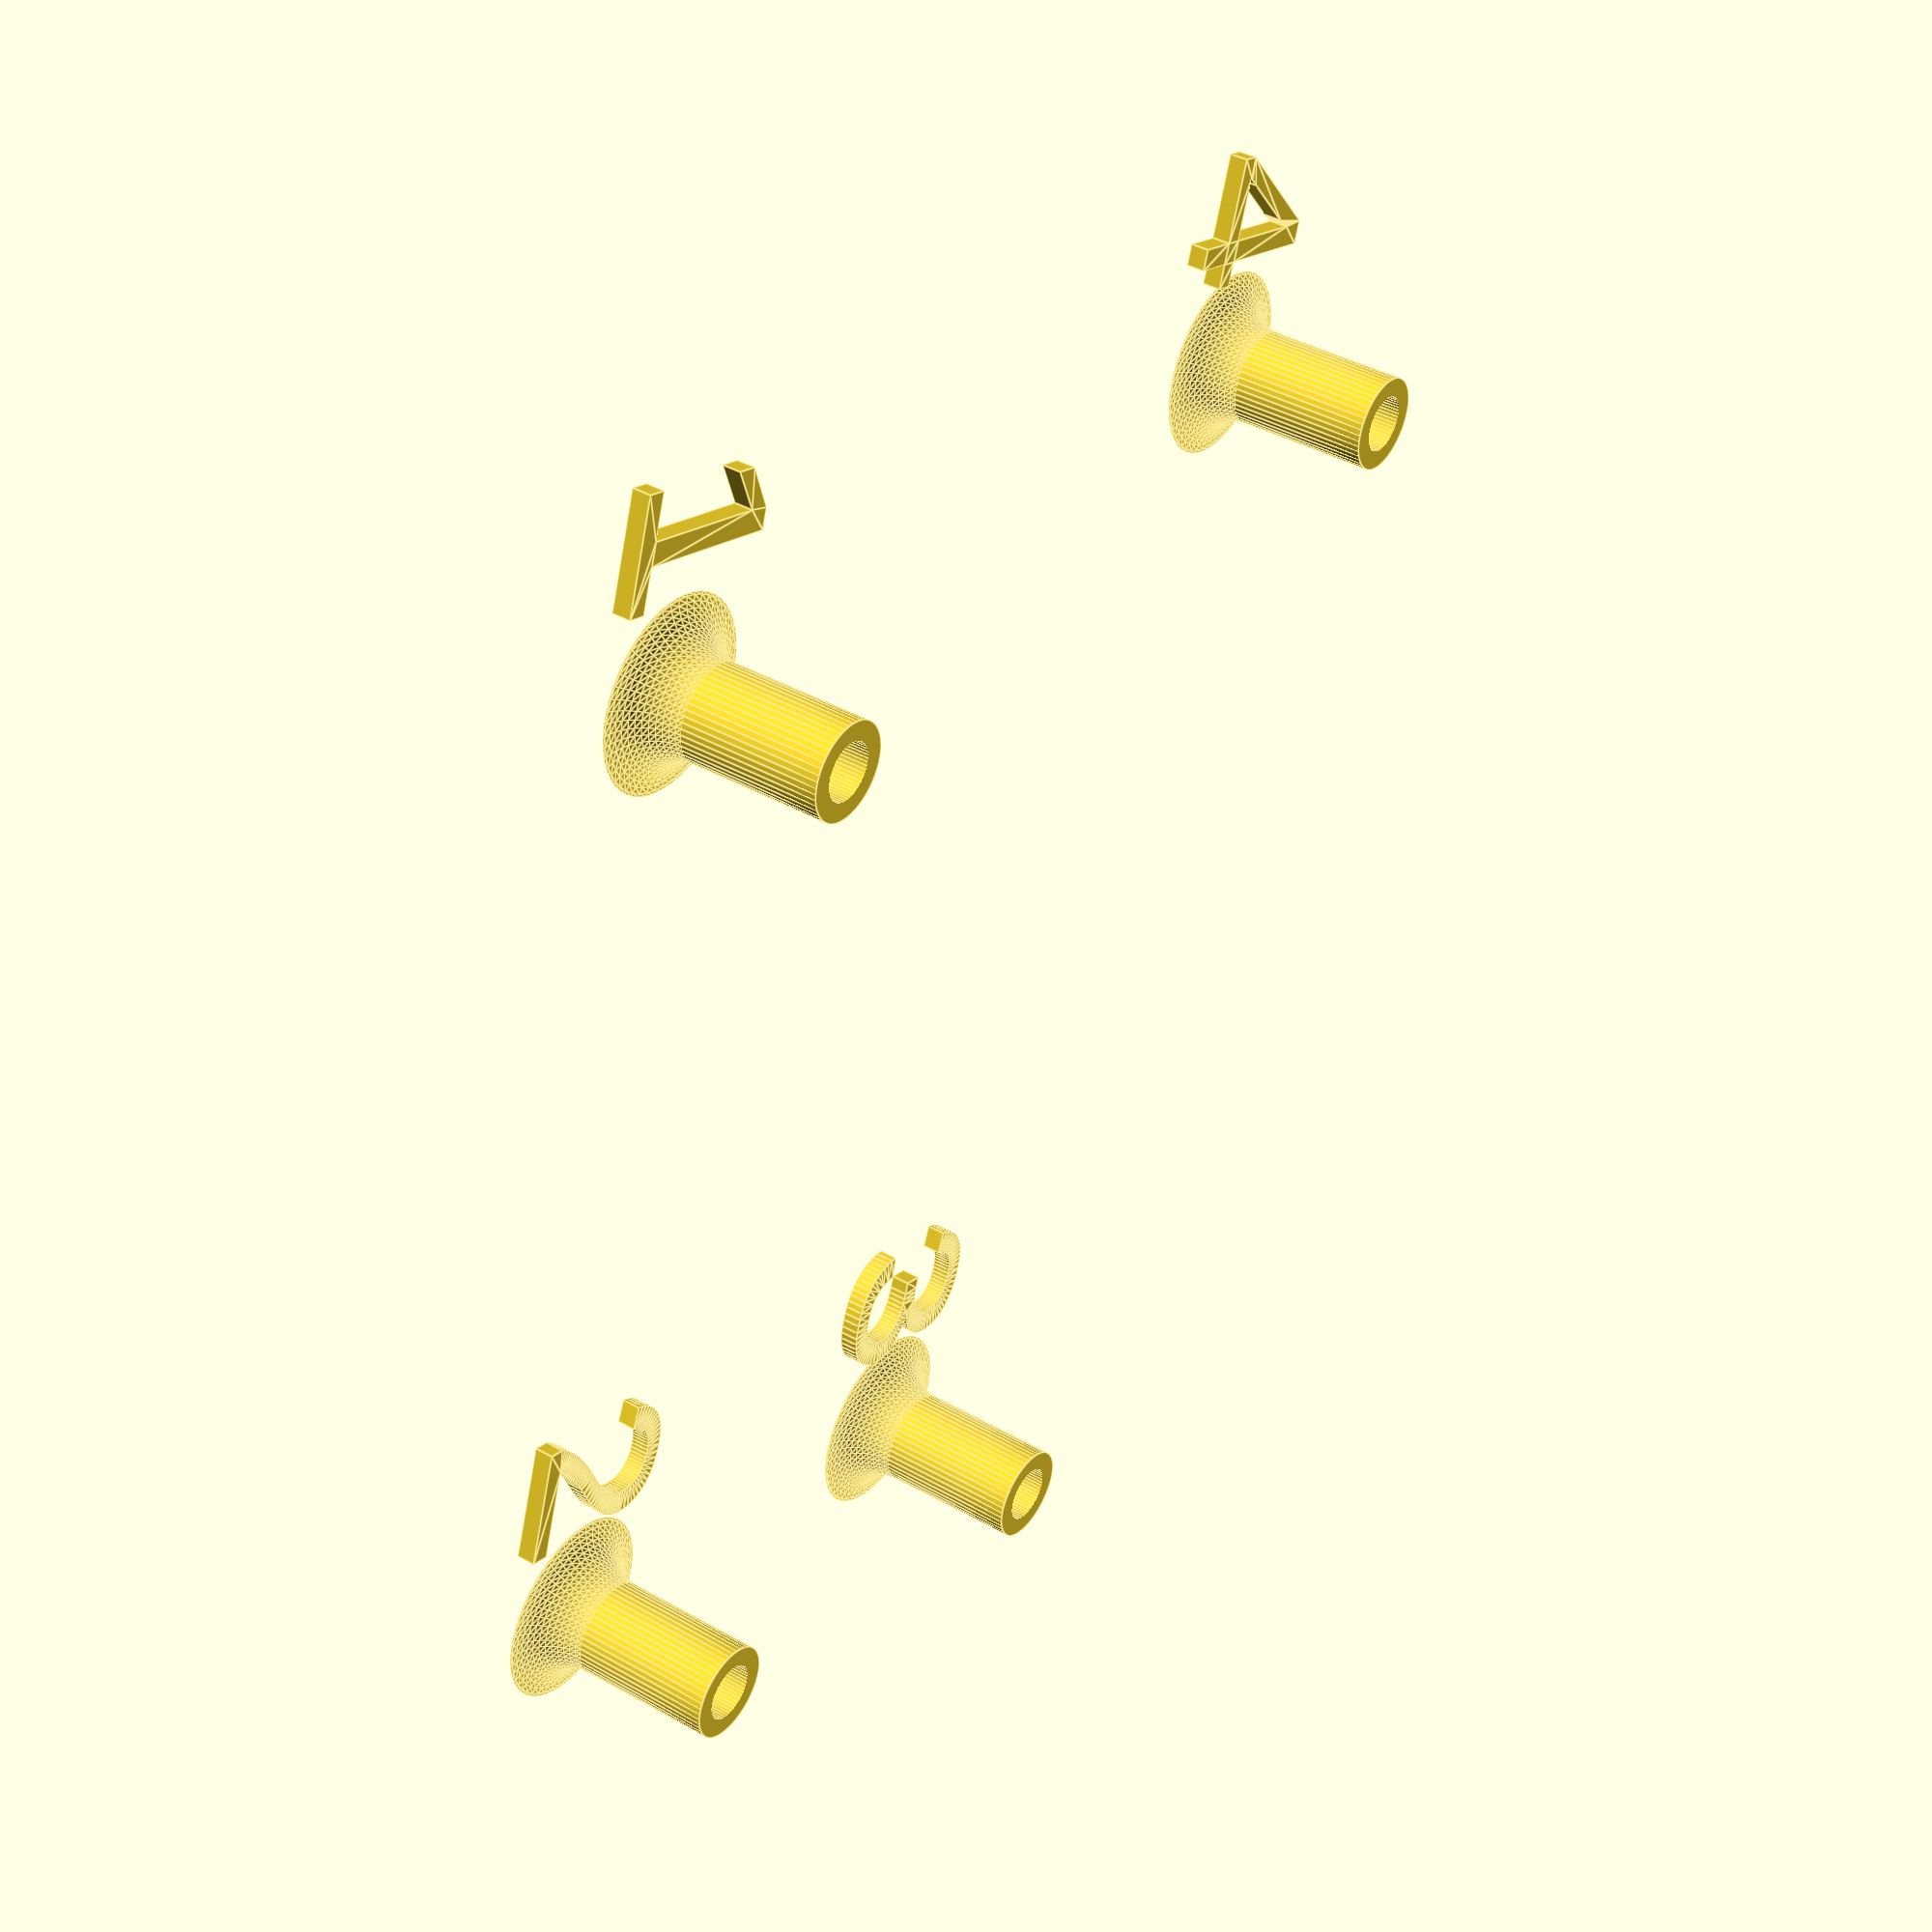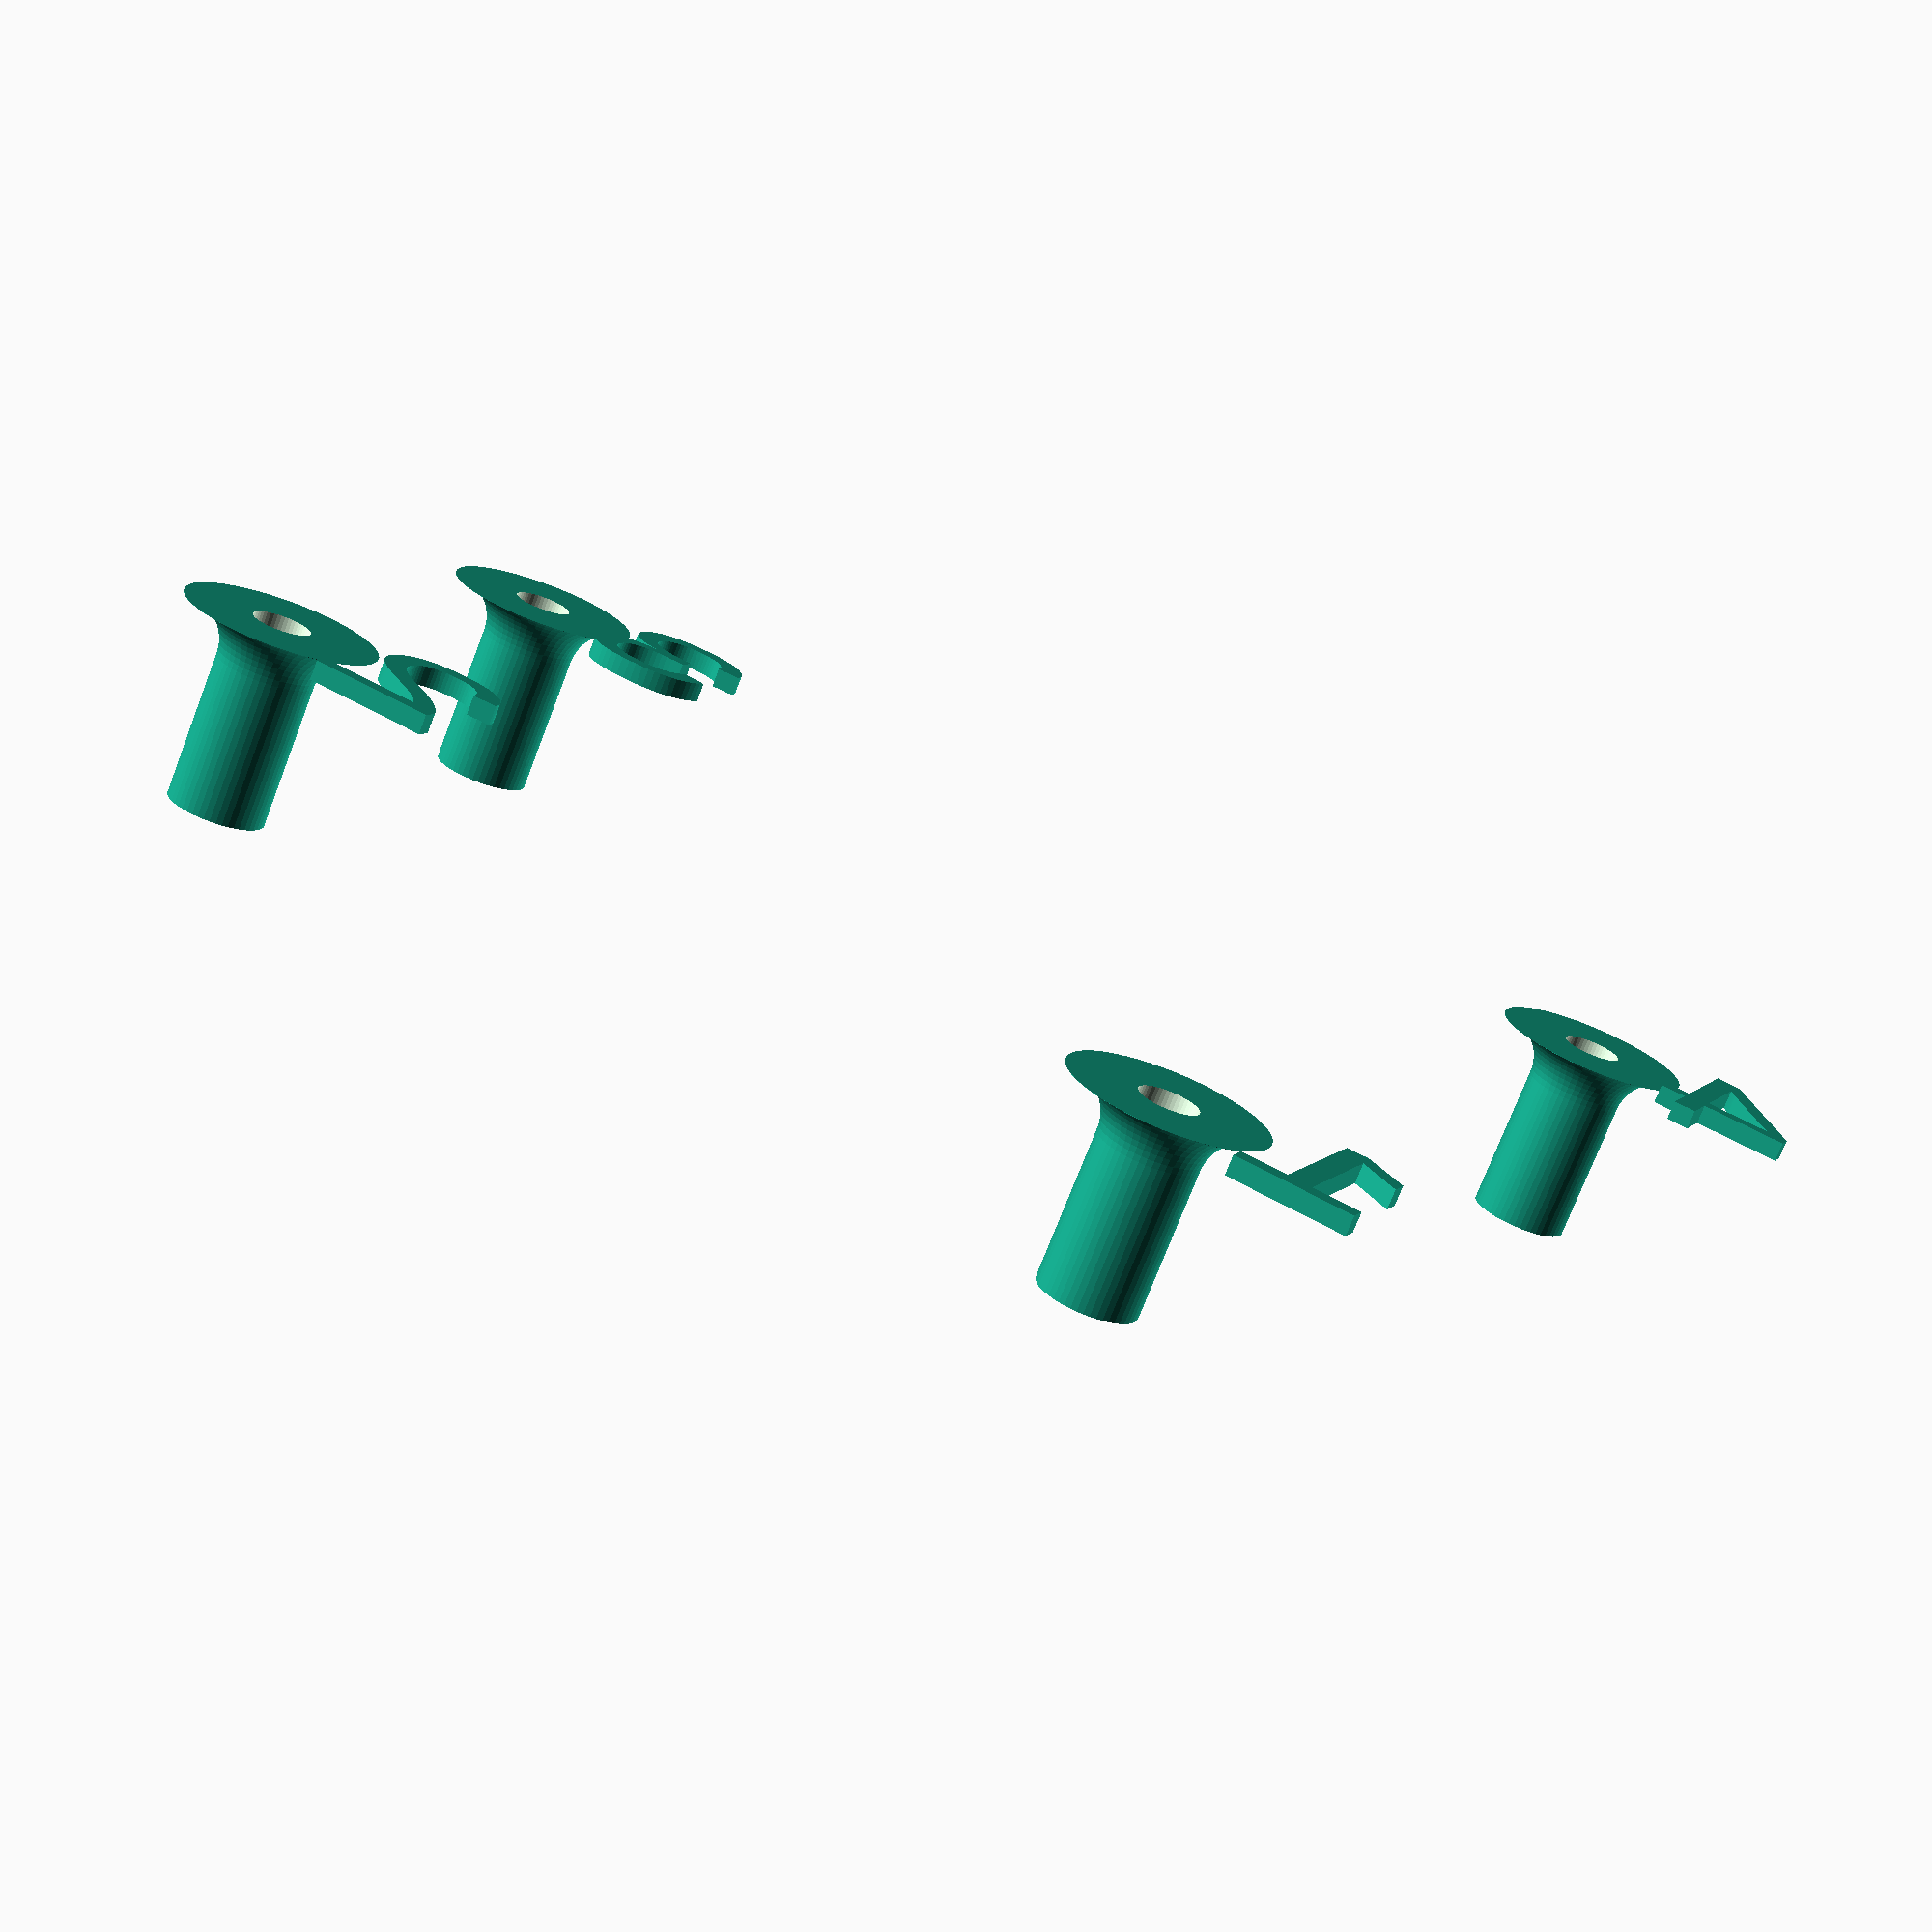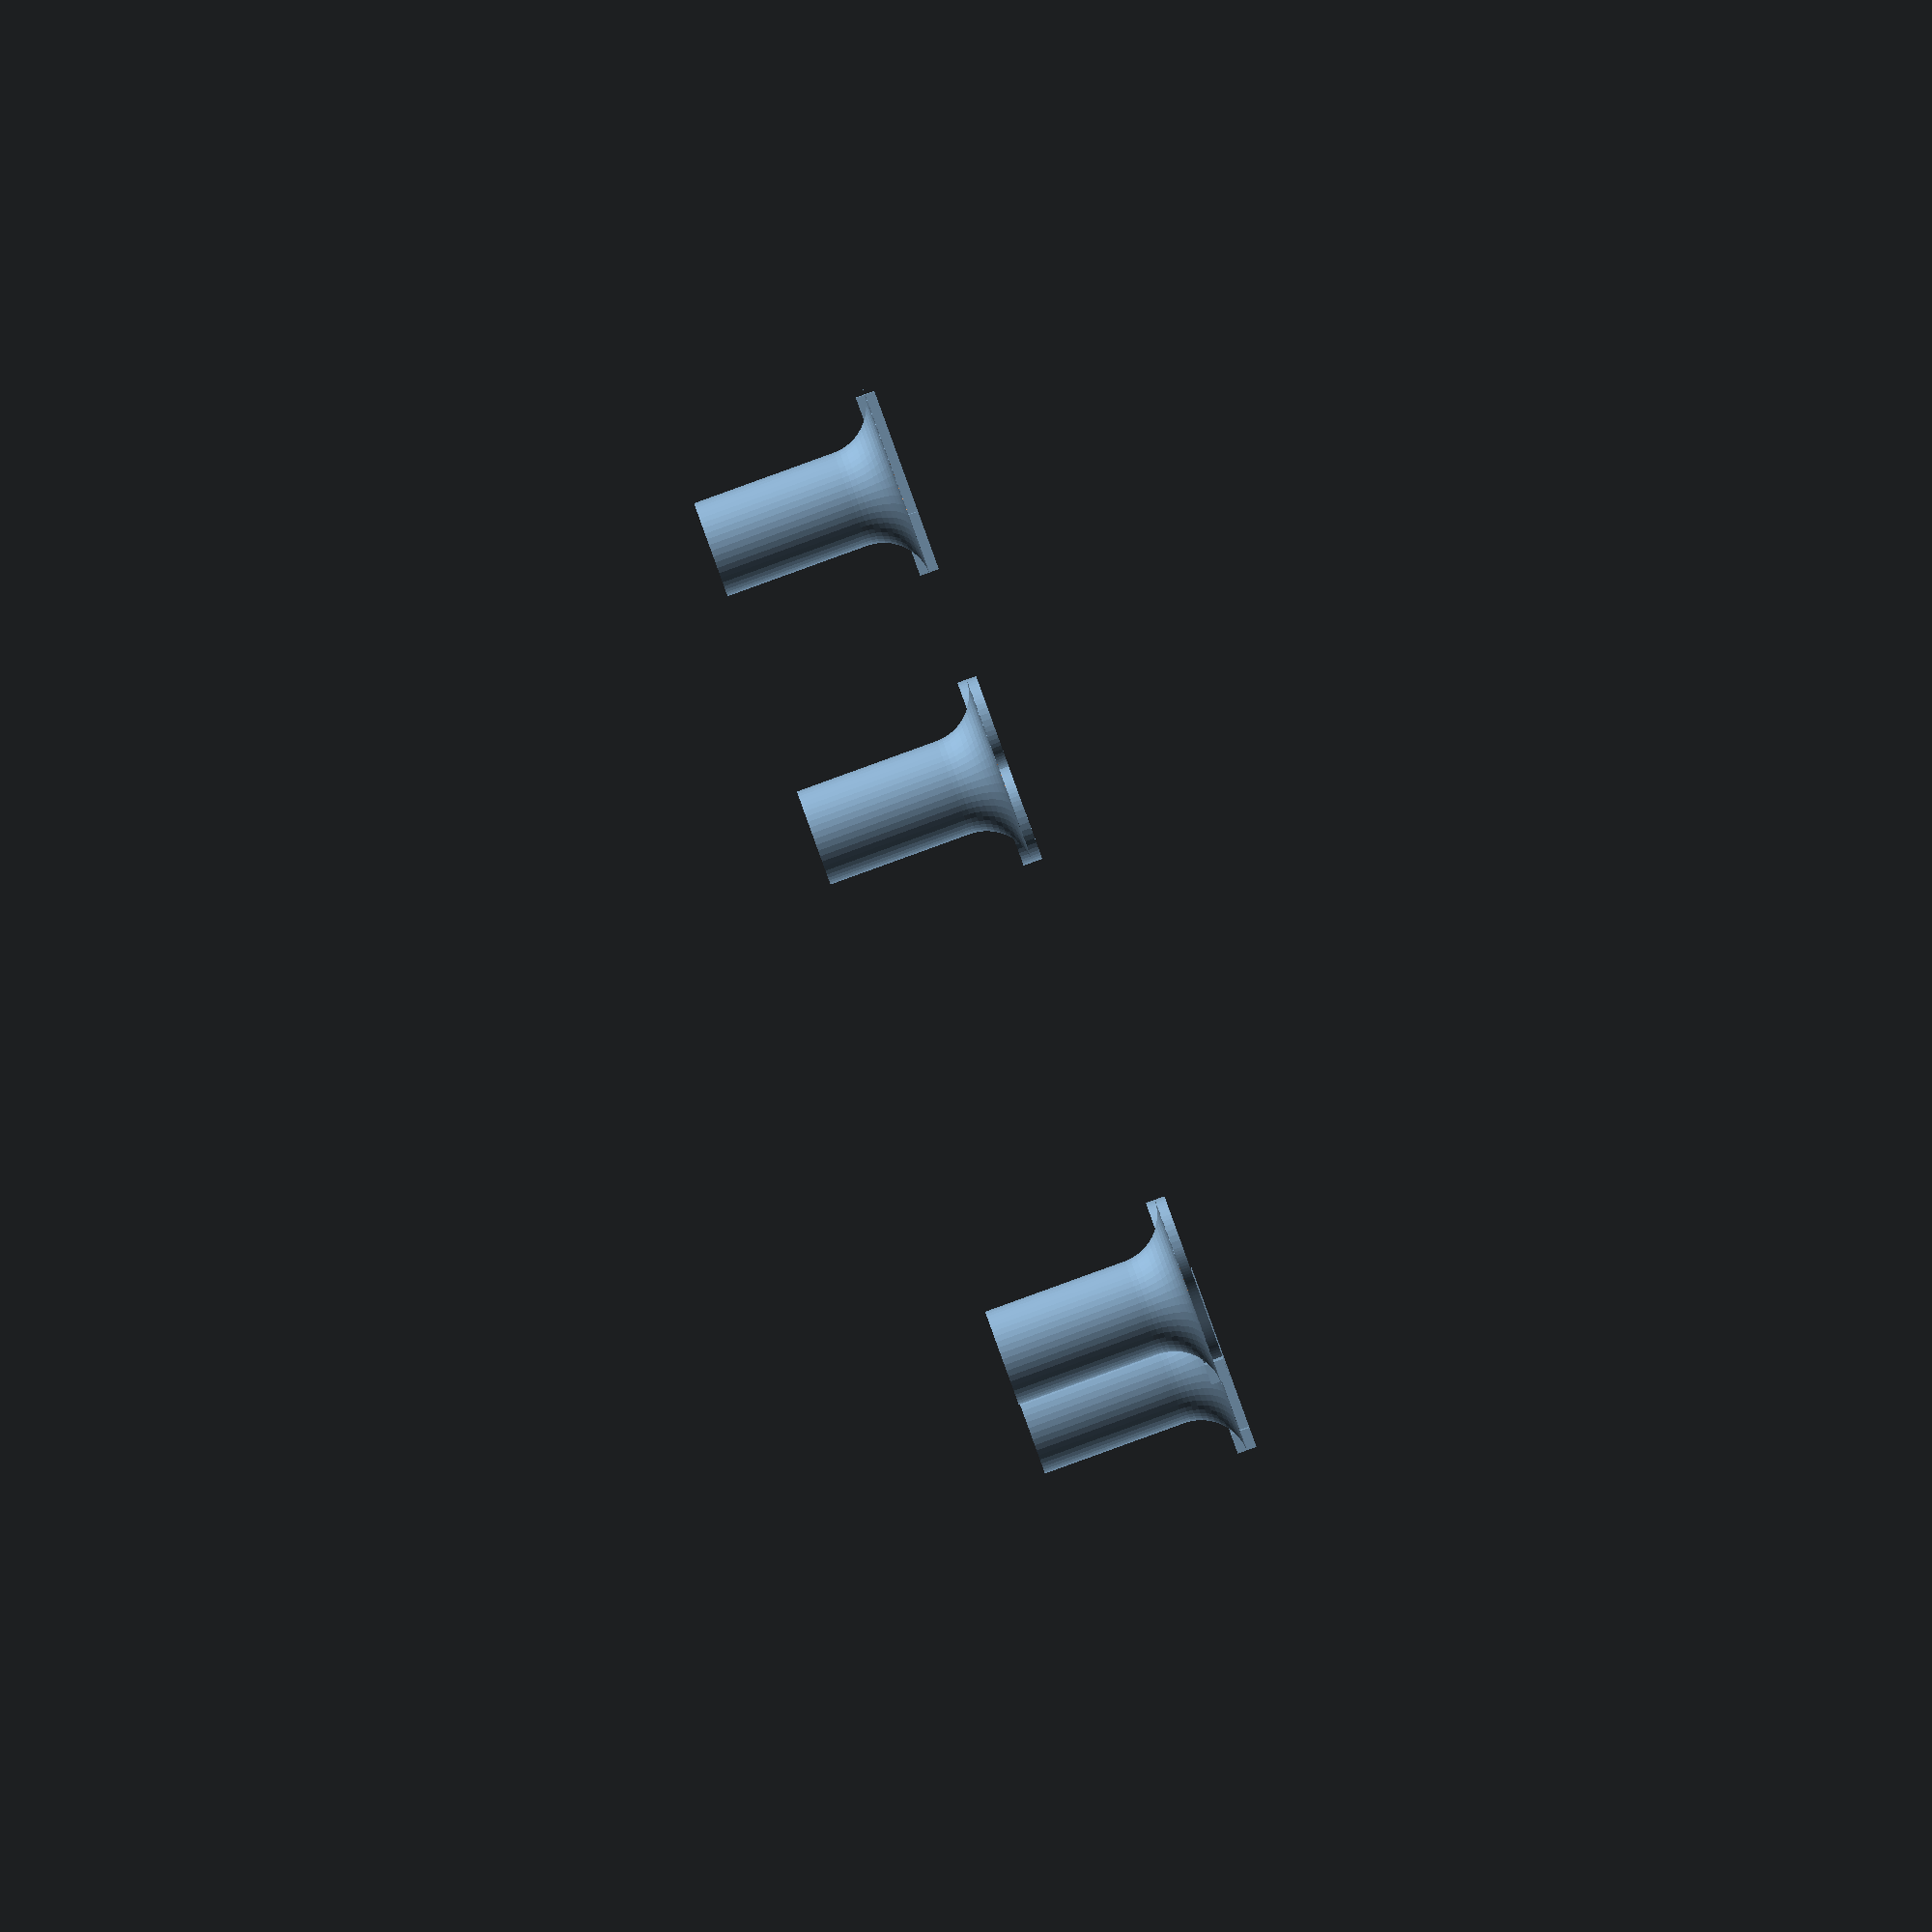
<openscad>
$fn=50;



post1=[13.97, 2.54,0];
post2=[66.04,7.62,0];
post3=[66.04,35.6,0];
post4=[6.35,49.53,0];

offset =[-12,-5,0];


translate( post1 ) screwmount();
    translate( post1 + offset ) text(str(1));

translate( post2 ) screwmount();
    translate( post2 + offset ) text(str(2));

translate( post3 ) screwmount();
    translate( post3 + offset ) text(str(3));

translate( post4 ) screwmount();
    translate( post4 + offset ) text(str(4));



module screwmount() {

difference(){
    cylinder(r=2.5,h=10);
    translate([0,0,-1]) cylinder(r=1.5,h=12);
}

rotate_extrude(convexivity =10 )
    translate([2.5,0,0]) {
        intersection(){
            square(5);
            difference(){
                square(5, center=true);
                translate([2.5,2.5]) circle(2.5);
            }
        }
    }    
}
</openscad>
<views>
elev=319.5 azim=108.3 roll=304.8 proj=p view=edges
elev=254.5 azim=156.2 roll=21.2 proj=p view=wireframe
elev=89.8 azim=91.3 roll=109.9 proj=o view=wireframe
</views>
